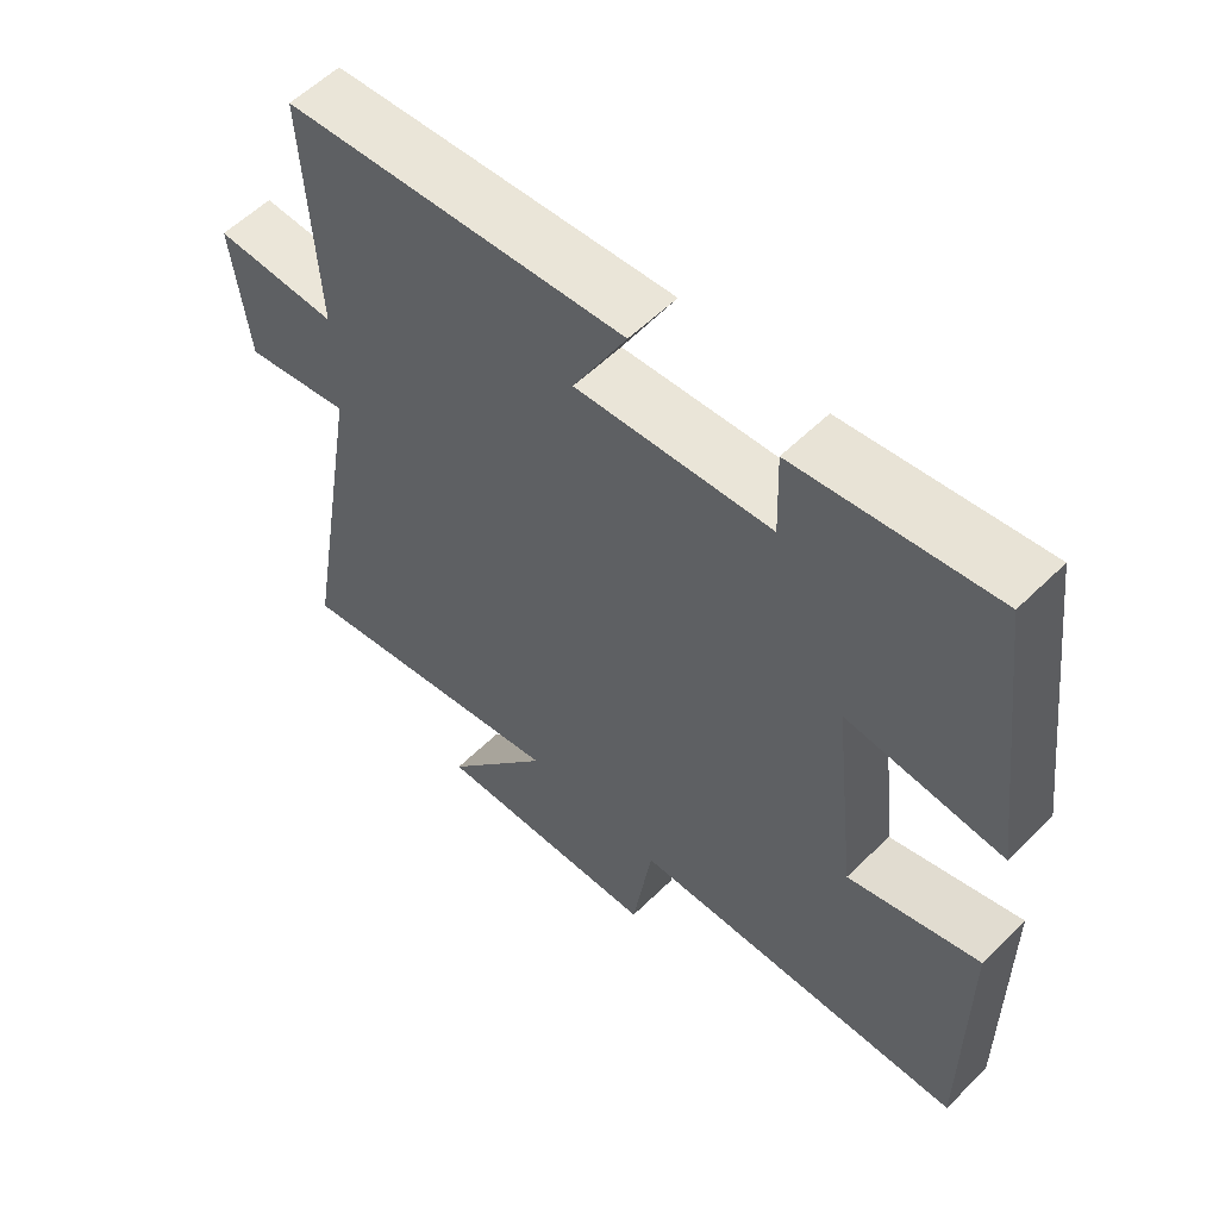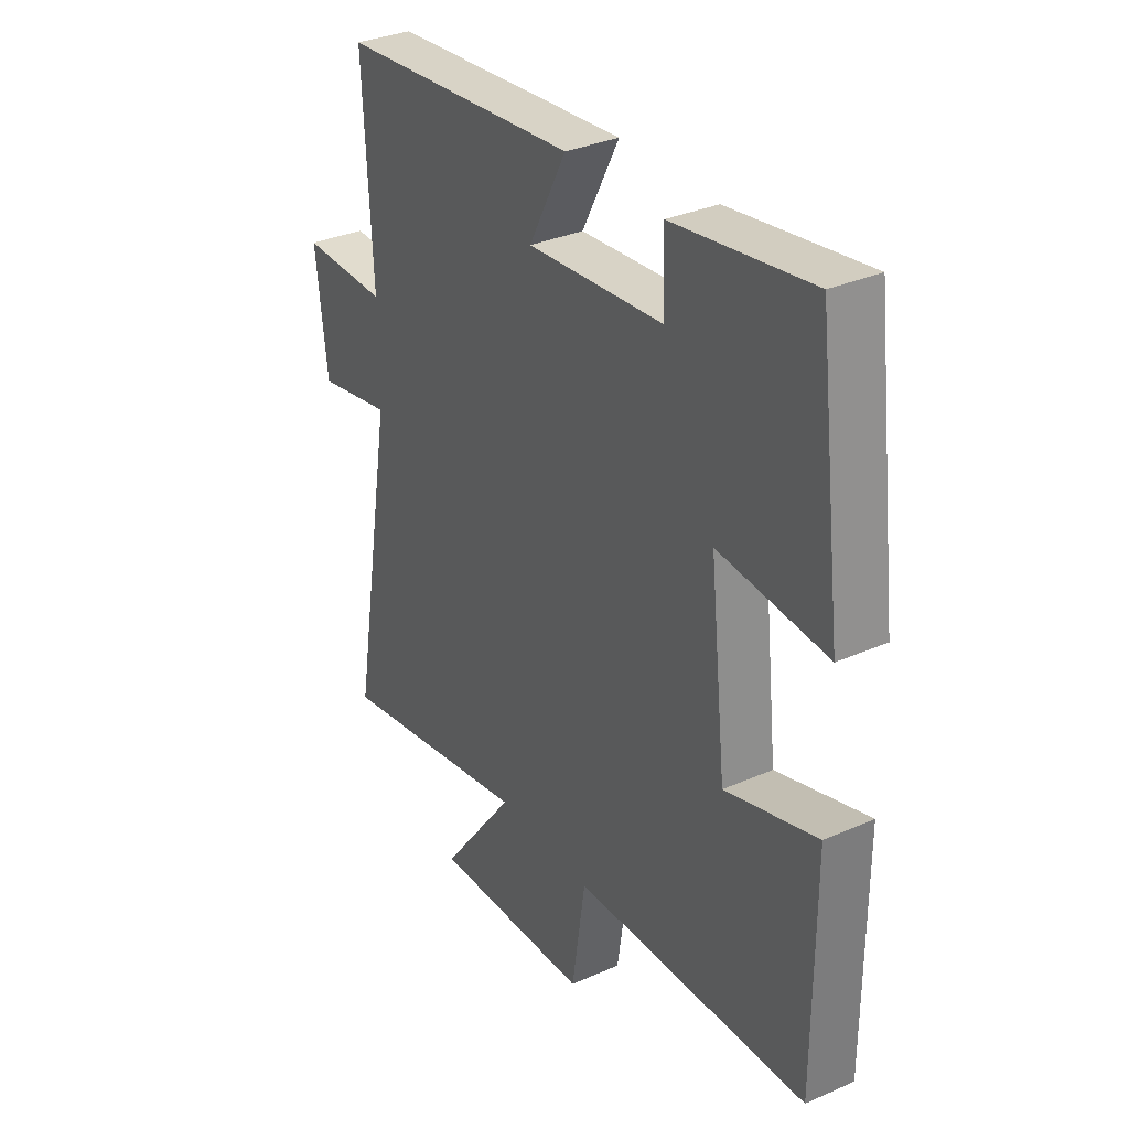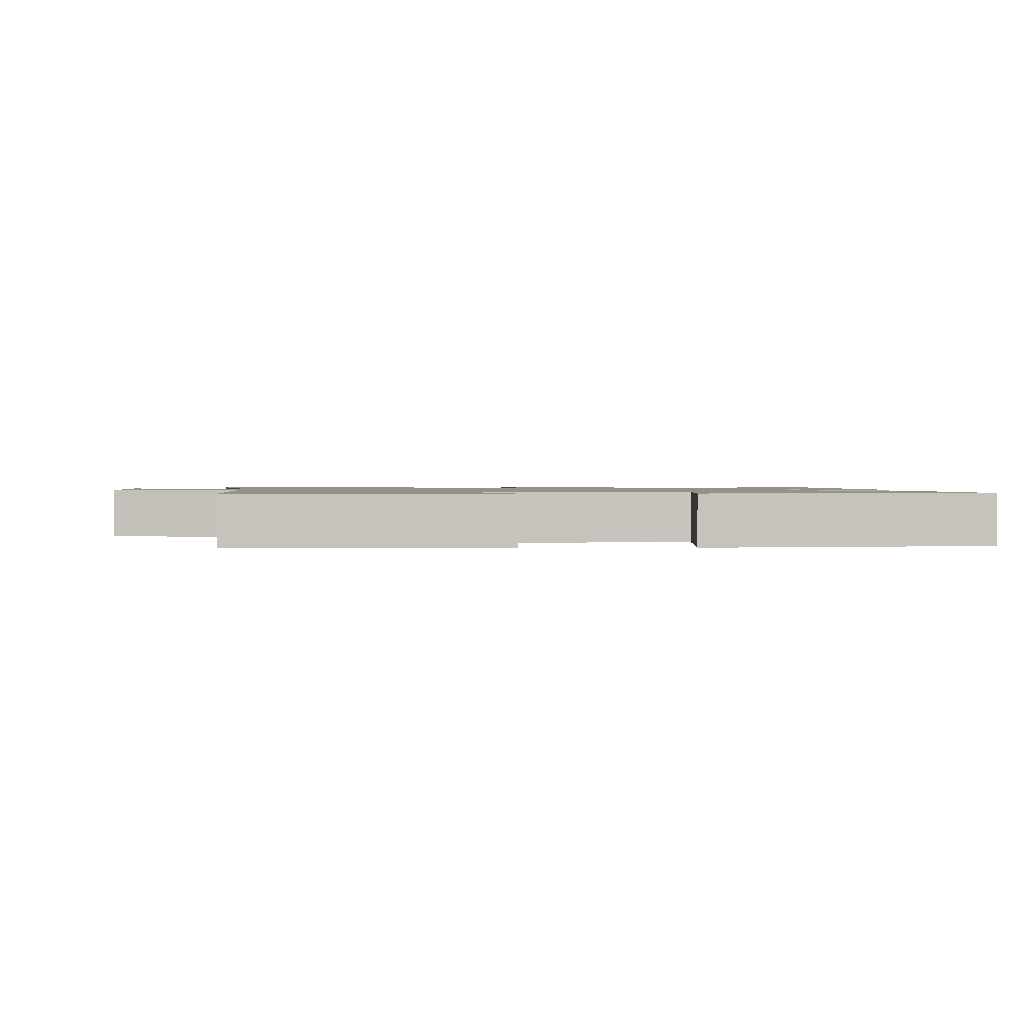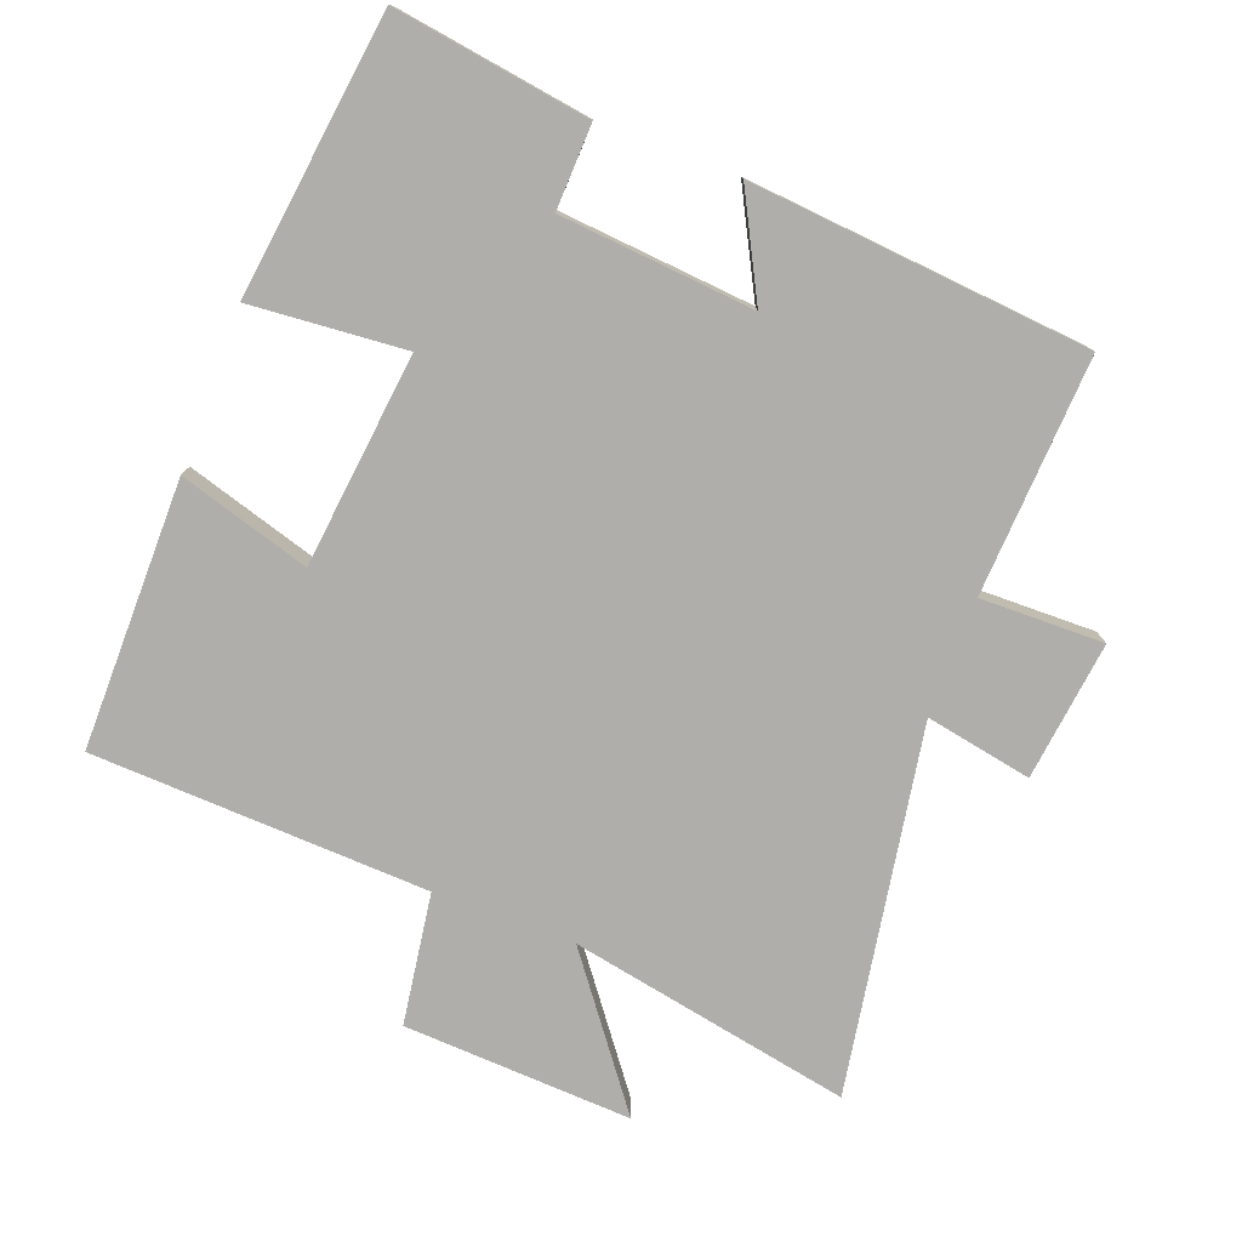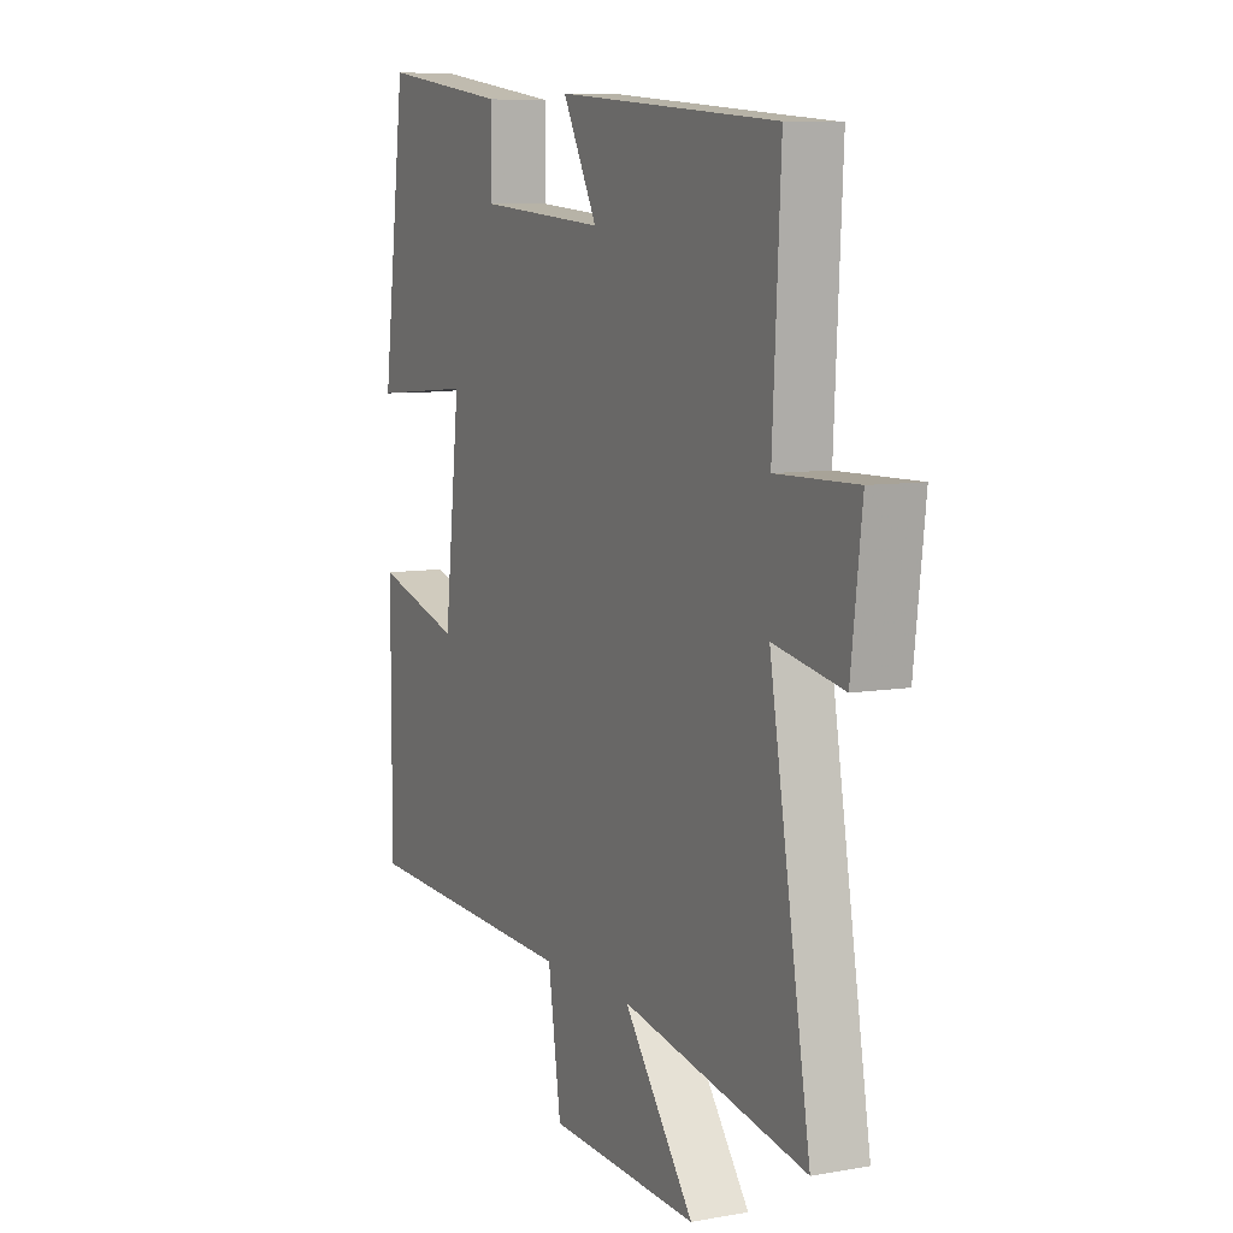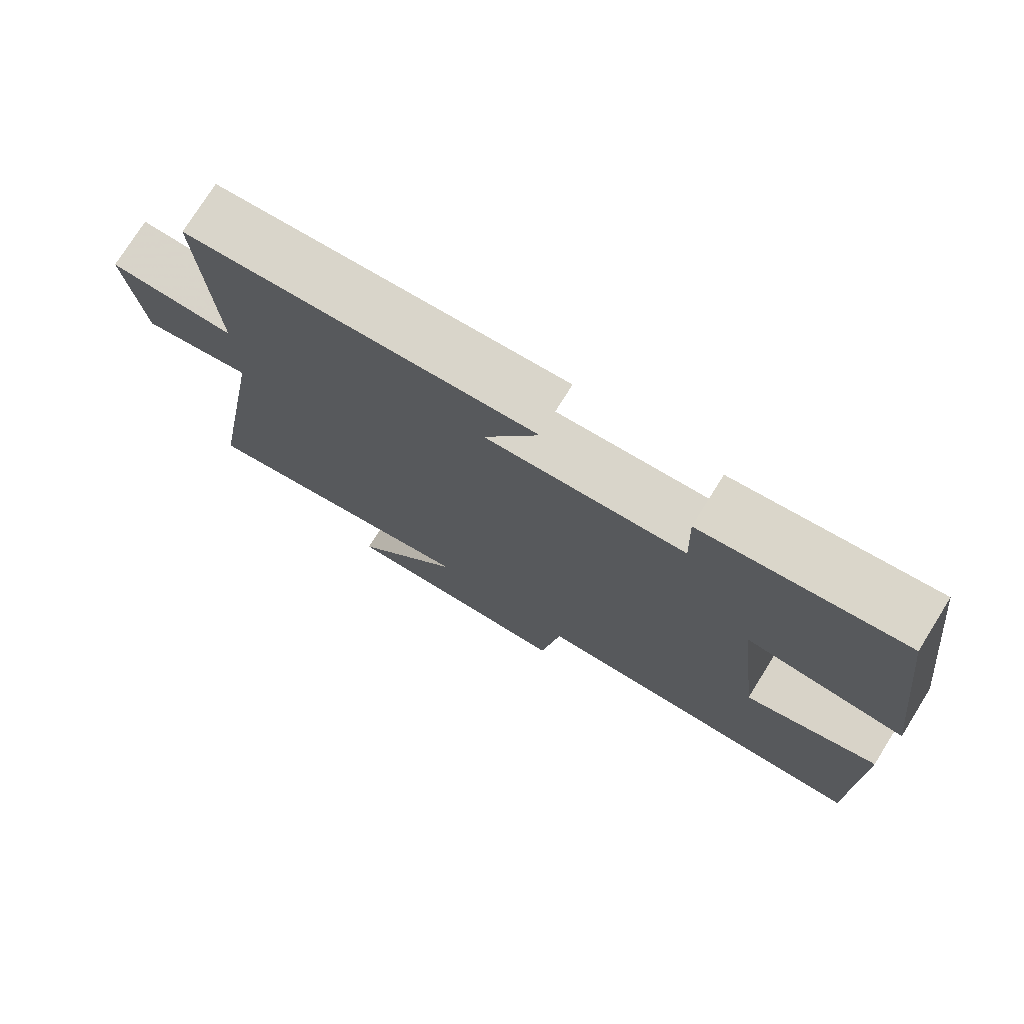
<metadata>
{"format":"obj","ext":"obj","renderer":"f3d","projection":"perspective","resolution":1024,"background":"white","views":[{"elev":57.2,"azim":-135.5,"up":"+Z"},{"elev":33.0,"azim":-121.3,"up":"+Z"},{"elev":1.1,"azim":-92.0,"up":"+Y"},{"elev":-77.7,"azim":-20.7,"up":"+Y"},{"elev":7.9,"azim":63.5,"up":"+Z"},{"elev":75.6,"azim":-148.0,"up":"+Z"}]}
</metadata>
<code>
v 0.518 0.07 0.457
v 0.5 0.07 0.115
v 0.677 0.07 0.118
v 0.653 0.07 -0.082
v 0.5 0.07 -0.053
v 0.589 0.07 -0.577
v 0.184 0.07 -0.5
v 0.338 0.07 -0.704
v 0.01 0.07 -0.688
v -0.018 0.07 -0.5
v -0.5 0.07 -0.48
v -0.5 0.07 -0.094
v -0.312 0.07 -0.15
v -0.278 0.07 0.156
v -0.5 0.07 0.138
v -0.449 0.07 0.542
v -0.168 0.07 0.5
v -0.172 0.07 0.379
v 0.106 0.07 0.355
v 0.03 0.07 0.5
v 0.518 0 0.457
v 0.5 0 0.115
v 0.677 0 0.118
v 0.653 0 -0.082
v 0.5 0 -0.053
v 0.589 0 -0.577
v 0.184 0 -0.5
v 0.338 0 -0.704
v 0.01 0 -0.688
v -0.018 0 -0.5
v -0.5 0 -0.48
v -0.5 0 -0.094
v -0.312 0 -0.15
v -0.278 0 0.156
v -0.5 0 0.138
v -0.449 0 0.542
v -0.168 0 0.5
v -0.172 0 0.379
v 0.106 0 0.355
v 0.03 0 0.5
f 19 20 1 2
f 18 19 2
f 16 17 18
f 15 16 18
f 14 15 18
f 13 14 18 2
f 10 11 12 13
f 10 13 2 3
f 7 8 9 10
f 5 6 7
f 5 7 10
f 3 4 5
f 3 5 10
f 22 21 40 39
f 22 39 38
f 38 37 36
f 38 36 35
f 38 35 34
f 22 38 34 33
f 33 32 31 30
f 23 22 33 30
f 30 29 28 27
f 27 26 25
f 30 27 25
f 25 24 23
f 30 25 23
f 1 21 22 2
f 2 22 23 3
f 3 23 24 4
f 4 24 25 5
f 5 25 26 6
f 6 26 27 7
f 7 27 28 8
f 8 28 29 9
f 9 29 30 10
f 10 30 31 11
f 11 31 32 12
f 12 32 33 13
f 13 33 34 14
f 14 34 35 15
f 15 35 36 16
f 16 36 37 17
f 17 37 38 18
f 18 38 39 19
f 19 39 40 20
f 20 40 21 1

</code>
